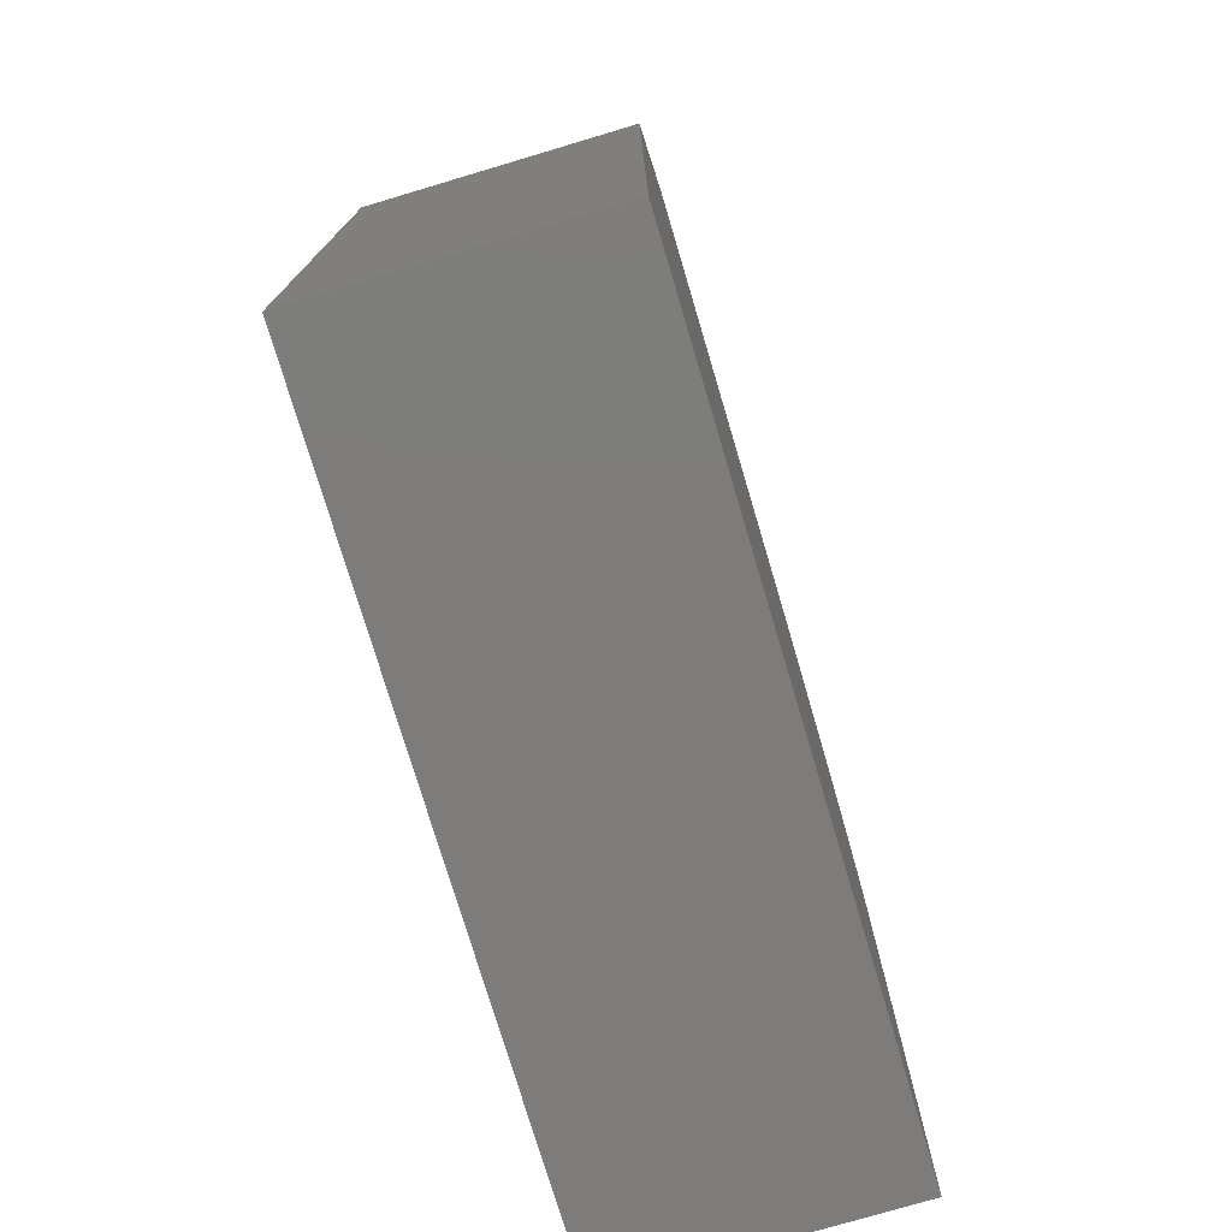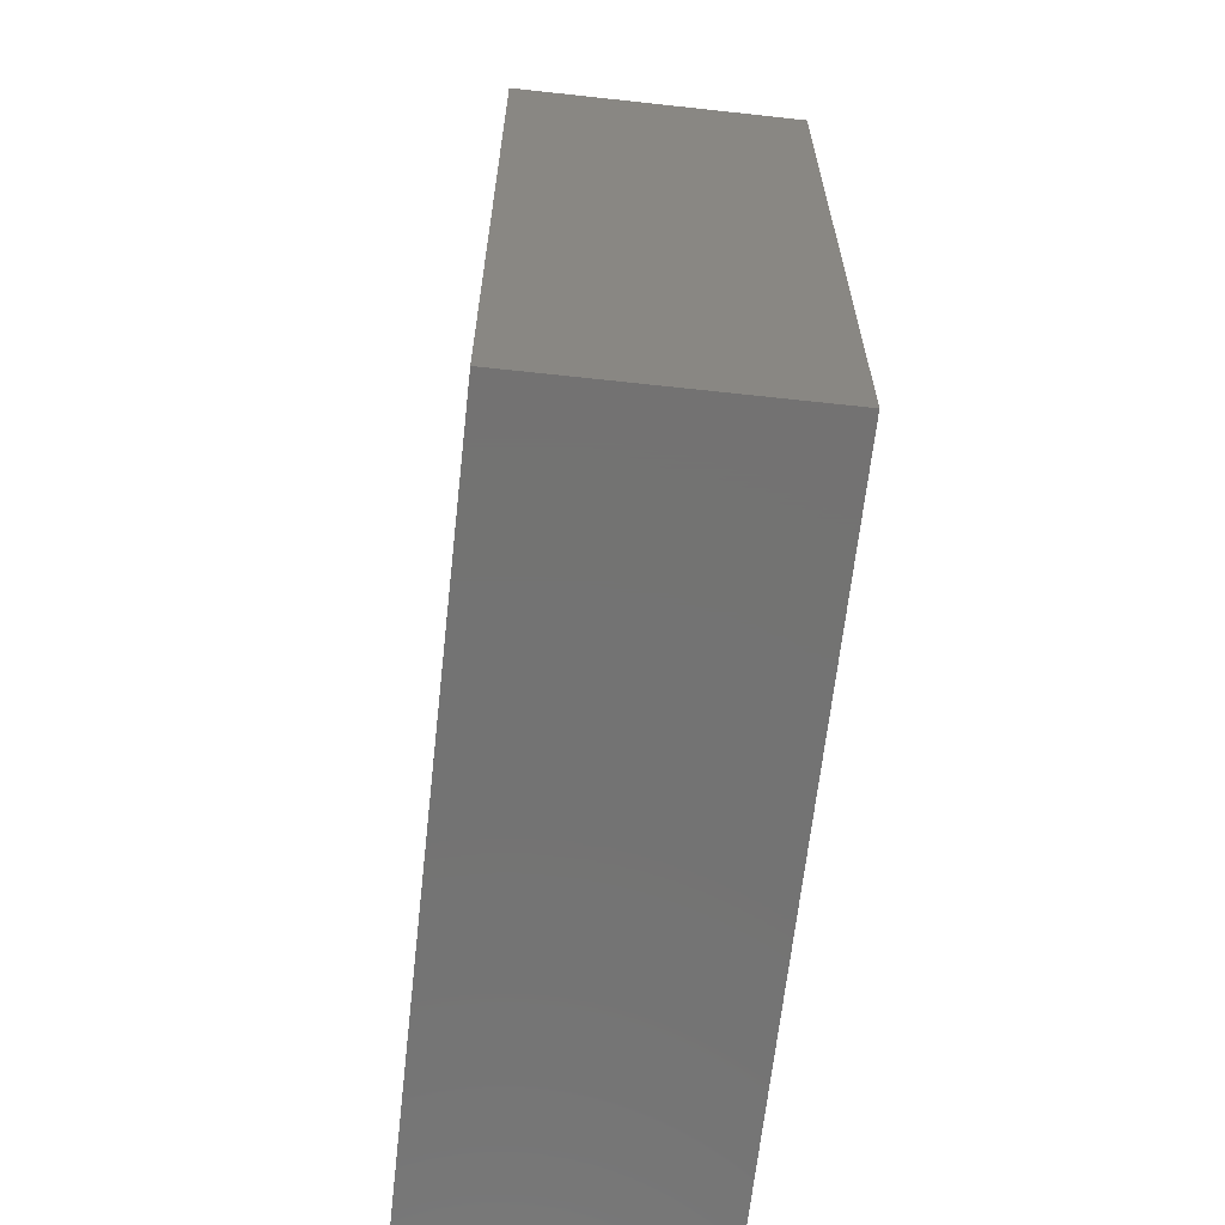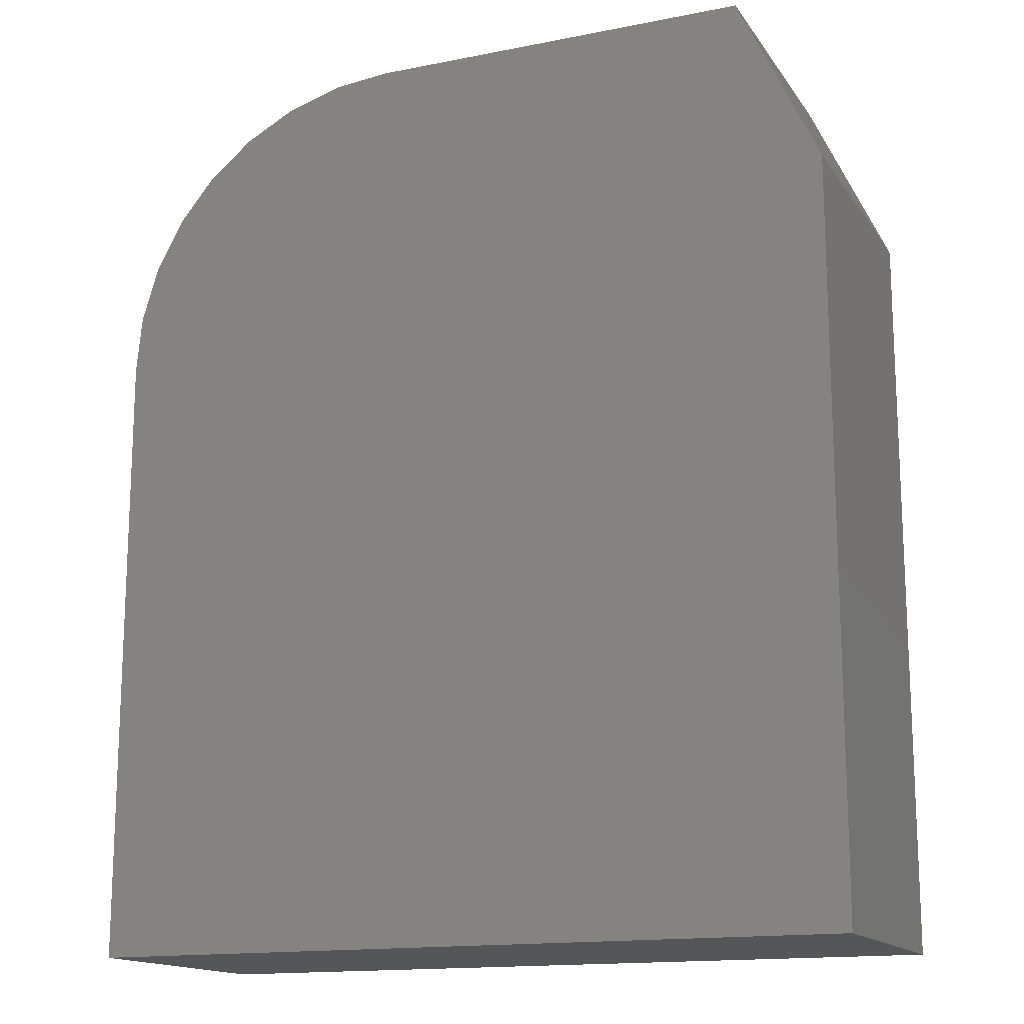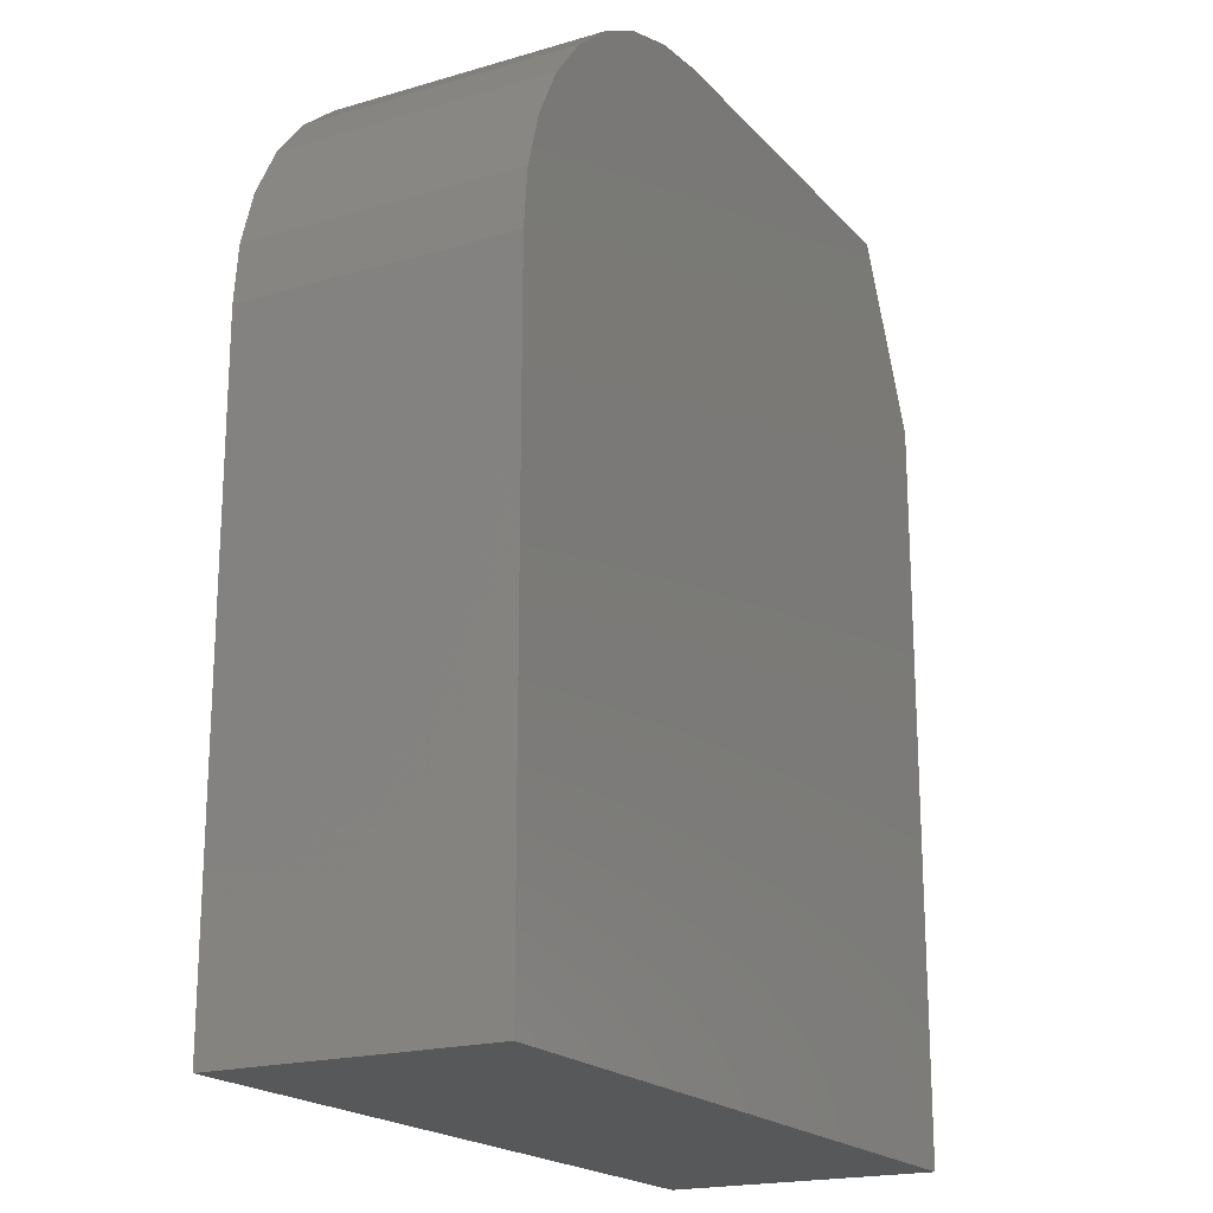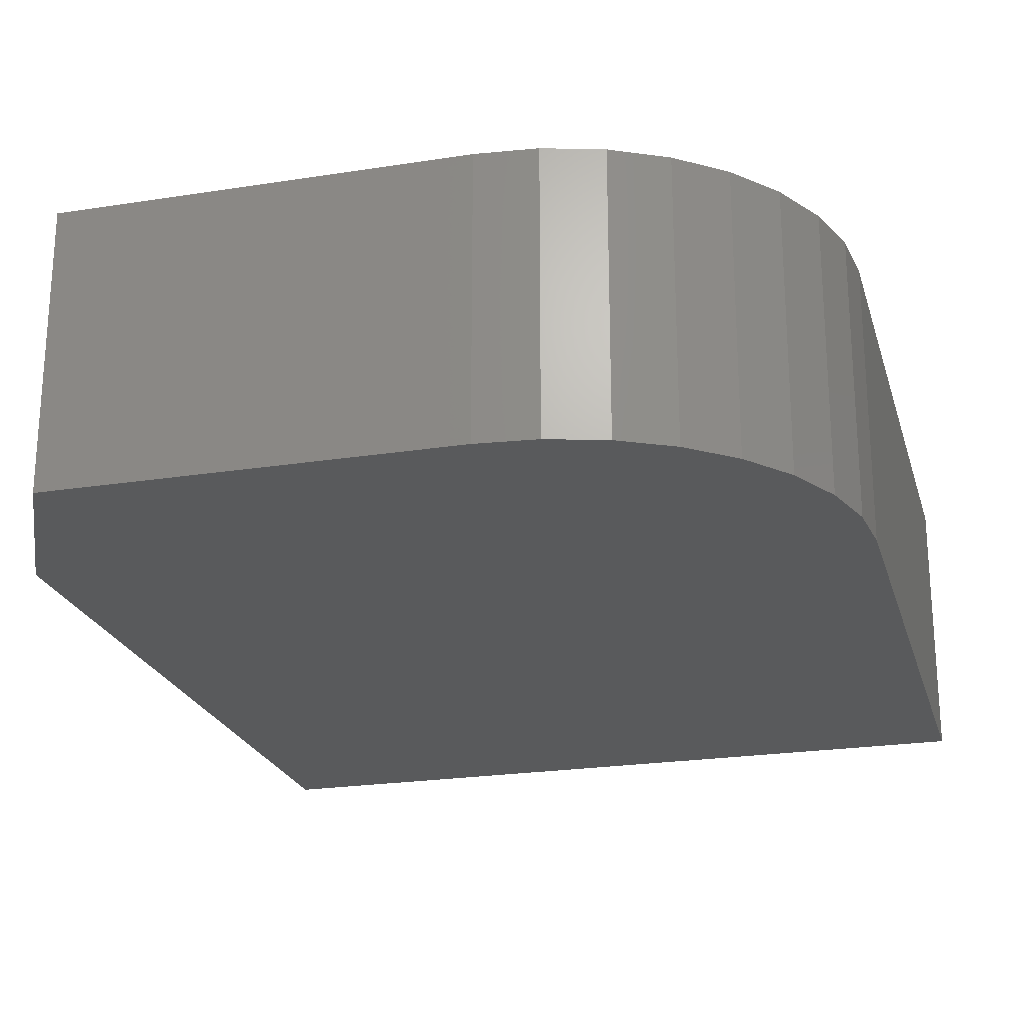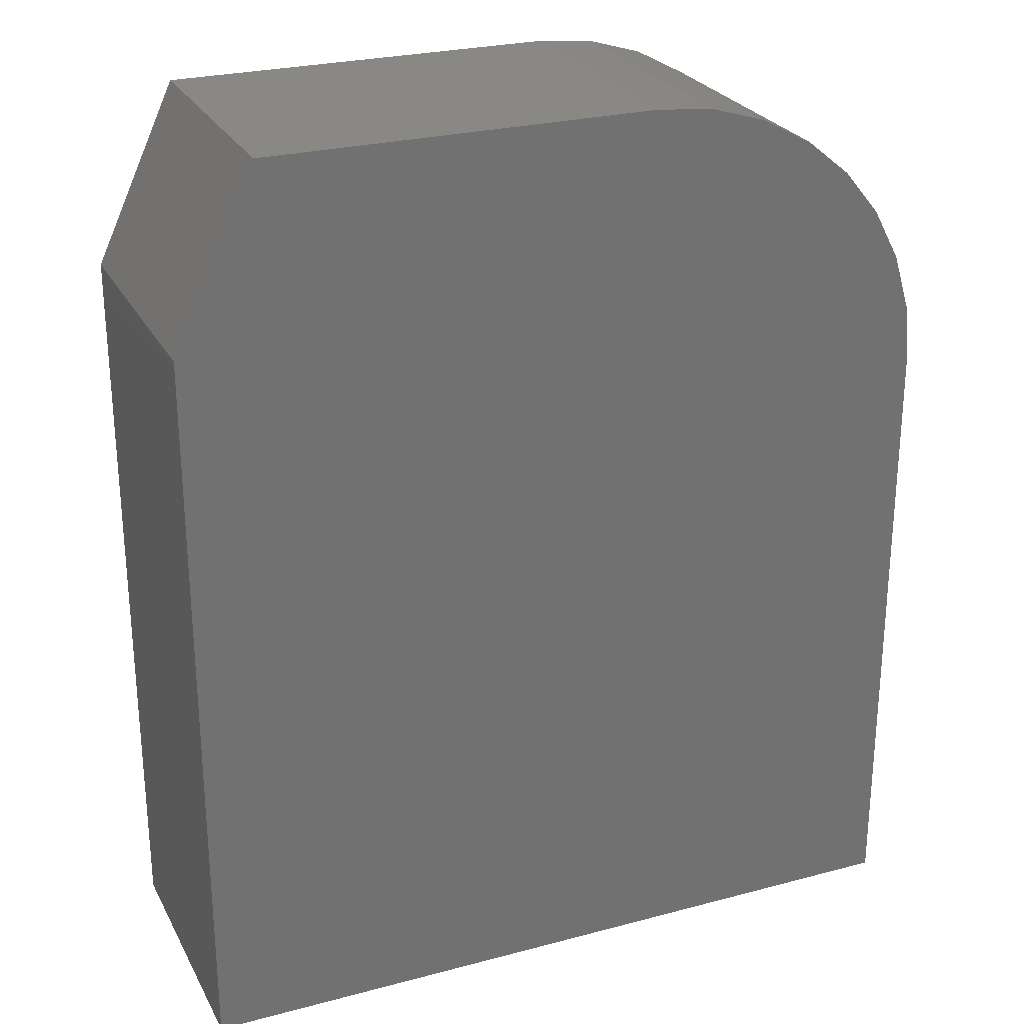
<metadata>
{"format":"stl","ext":"stl","renderer":"f3d","projection":"perspective","resolution":1024,"background":"white","views":[{"elev":-76.0,"azim":106.6,"up":"+Y"},{"elev":-64.9,"azim":83.7,"up":"+Y"},{"elev":-15.3,"azim":22.8,"up":"+Y"},{"elev":-19.5,"azim":-61.3,"up":"+Y"},{"elev":-22.9,"azim":-165.0,"up":"+Z"},{"elev":26.1,"azim":157.2,"up":"+Y"}]}
</metadata>
<code>
# stl→obj: 26 verts, 48 faces
v -0.5547 2.168e-17 0.5156
v -0.5547 4.186e-17 0.6974
v -0.2969 5.031e-17 0.5156
v -0.2969 7.048e-17 0.6974
v -0.5928 -0.003753 0.6974
v -0.2422 -0.1172 0.6974
v -0.6294 -0.01487 0.6974
v -0.6632 -0.03292 0.6974
v -0.6928 -0.05721 0.6974
v -0.7171 -0.0868 0.6974
v -0.7351 -0.1206 0.6974
v -0.7462 -0.1572 0.6974
v -0.75 -0.1953 0.6974
v -0.75 -0.6094 0.6974
v -0.2422 -0.6094 0.6974
v -0.2422 -0.1172 0.5156
v -0.2422 -0.6094 0.5156
v -0.75 -0.6094 0.5156
v -0.75 -0.1953 0.5156
v -0.7462 -0.1572 0.5156
v -0.7351 -0.1206 0.5156
v -0.7171 -0.0868 0.5156
v -0.6928 -0.05721 0.5156
v -0.6632 -0.03292 0.5156
v -0.6294 -0.01487 0.5156
v -0.5928 -0.003753 0.5156
f 1 2 3
f 3 2 4
f 2 5 4
f 6 4 5
f 6 5 7
f 6 7 8
f 6 8 9
f 6 9 10
f 6 10 11
f 6 11 12
f 6 12 13
f 6 13 14
f 6 14 15
f 16 17 18
f 16 18 19
f 16 19 20
f 16 20 21
f 16 21 22
f 16 22 23
f 16 23 24
f 16 24 25
f 16 25 26
f 16 26 1
f 16 1 3
f 13 19 14
f 14 19 18
f 2 1 5
f 5 1 26
f 5 26 7
f 7 26 25
f 7 25 8
f 8 25 24
f 8 24 9
f 9 24 23
f 9 23 10
f 10 23 22
f 10 22 11
f 11 22 21
f 11 21 12
f 12 21 20
f 12 20 13
f 13 20 19
f 16 6 17
f 17 6 15
f 16 3 6
f 6 3 4
f 18 17 14
f 14 17 15

</code>
